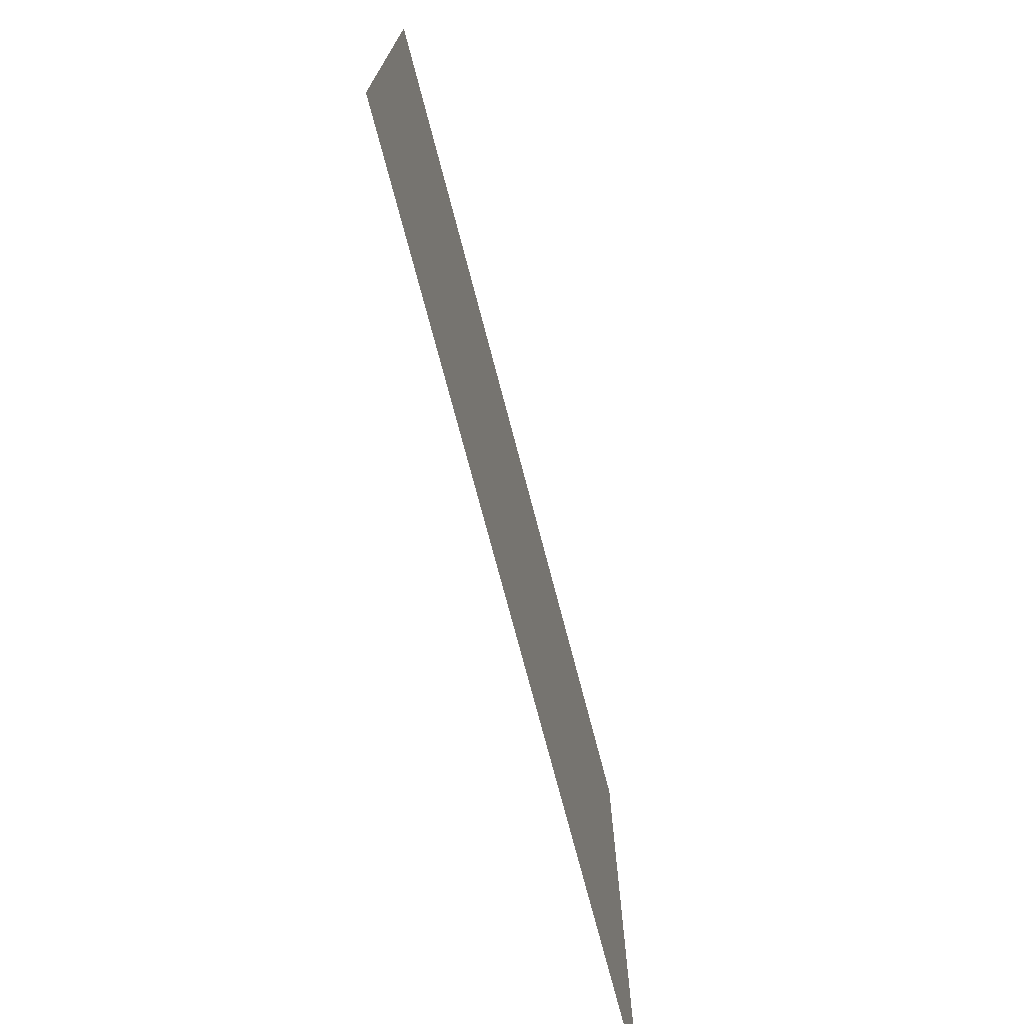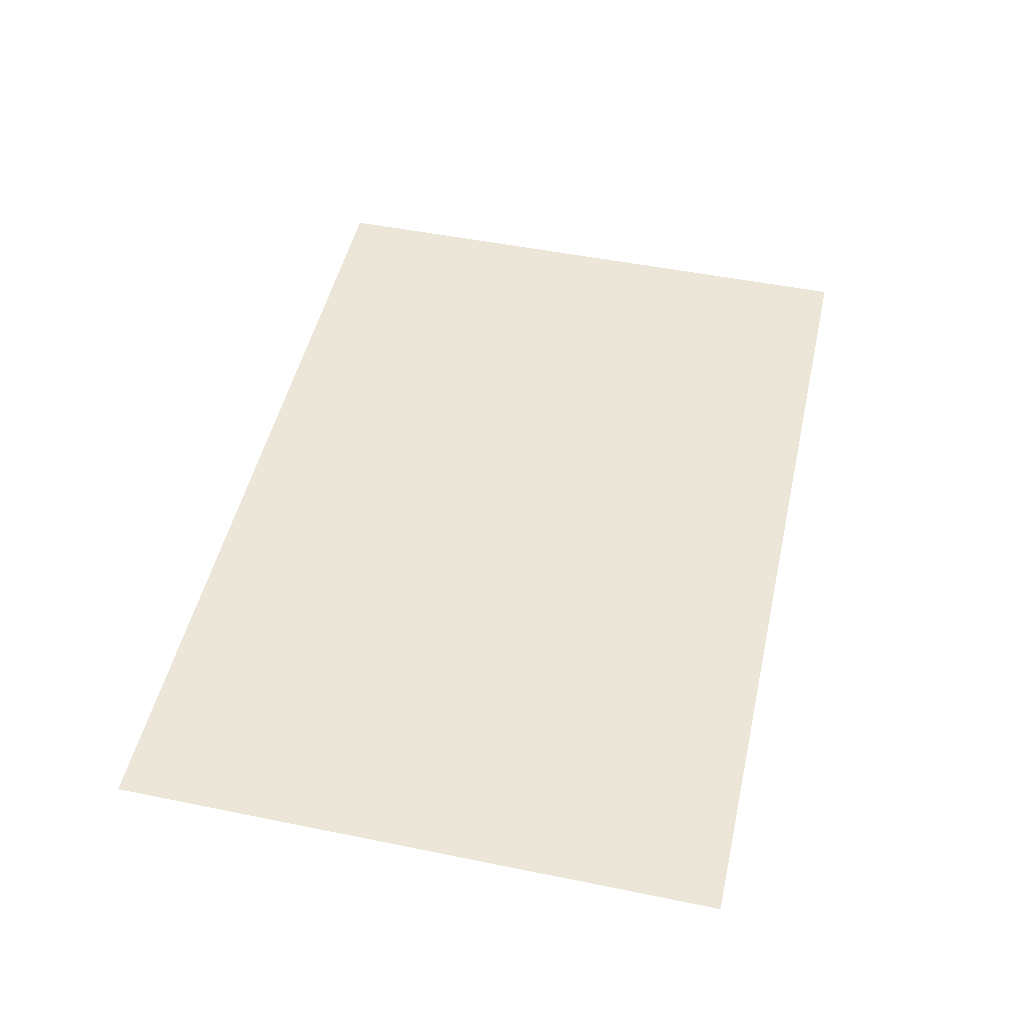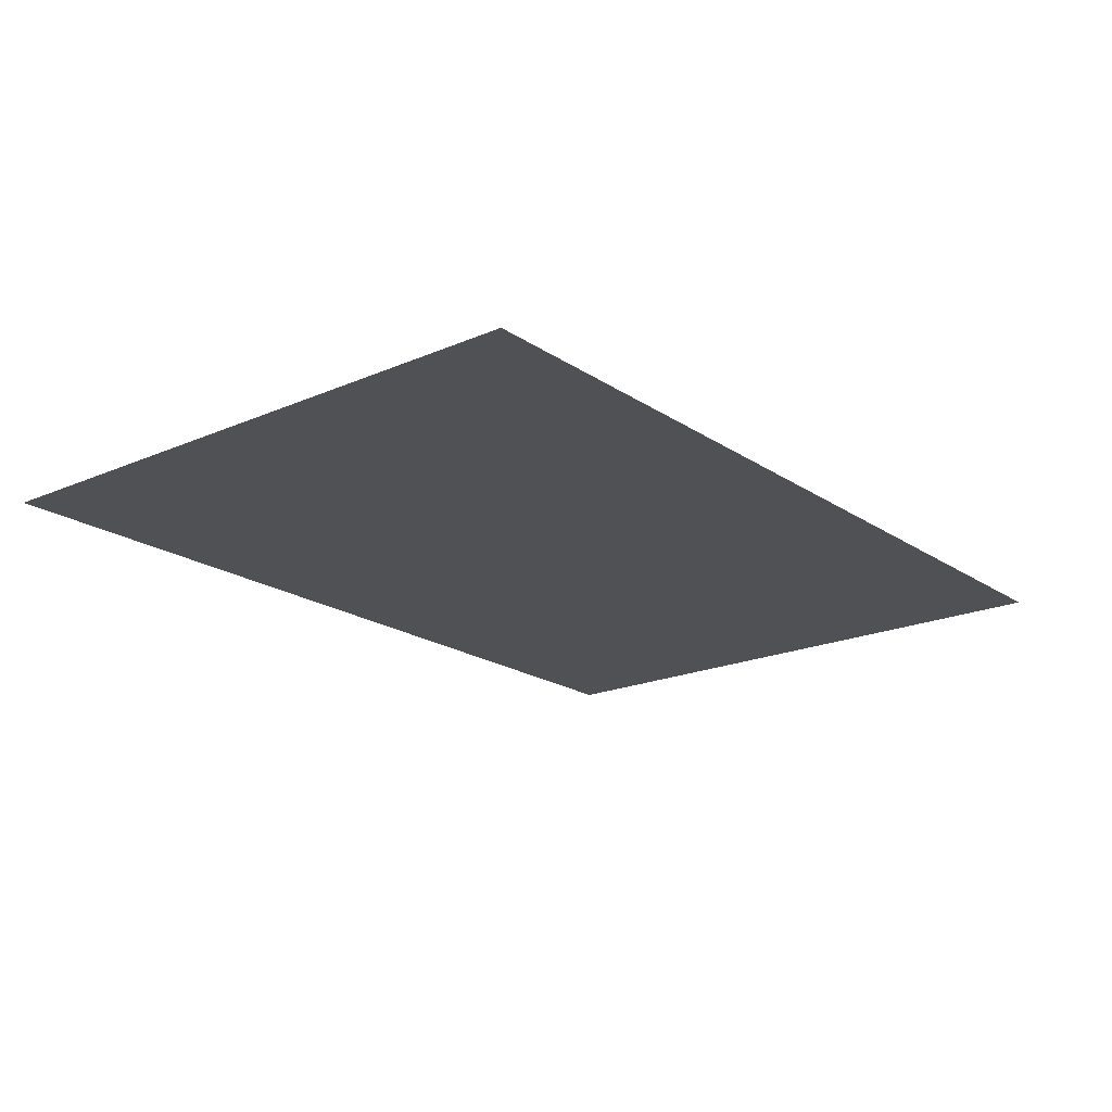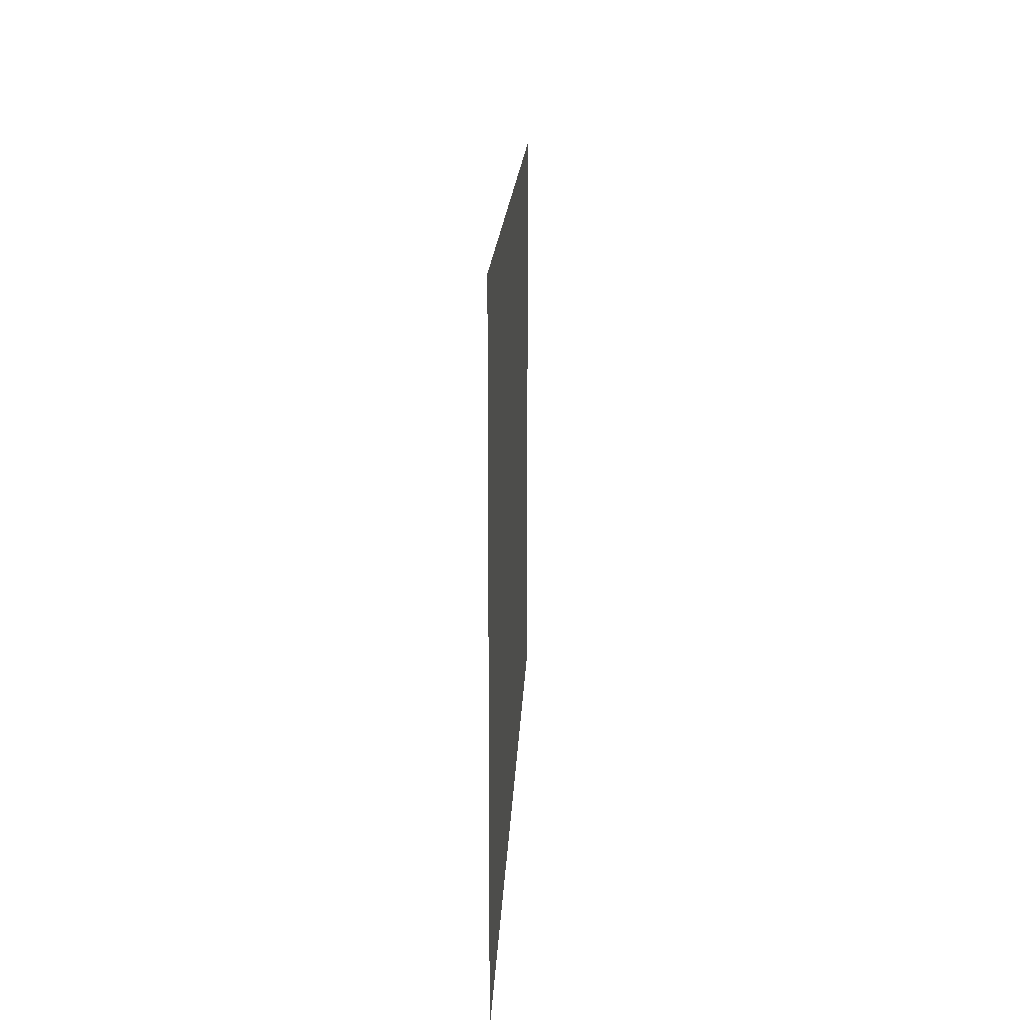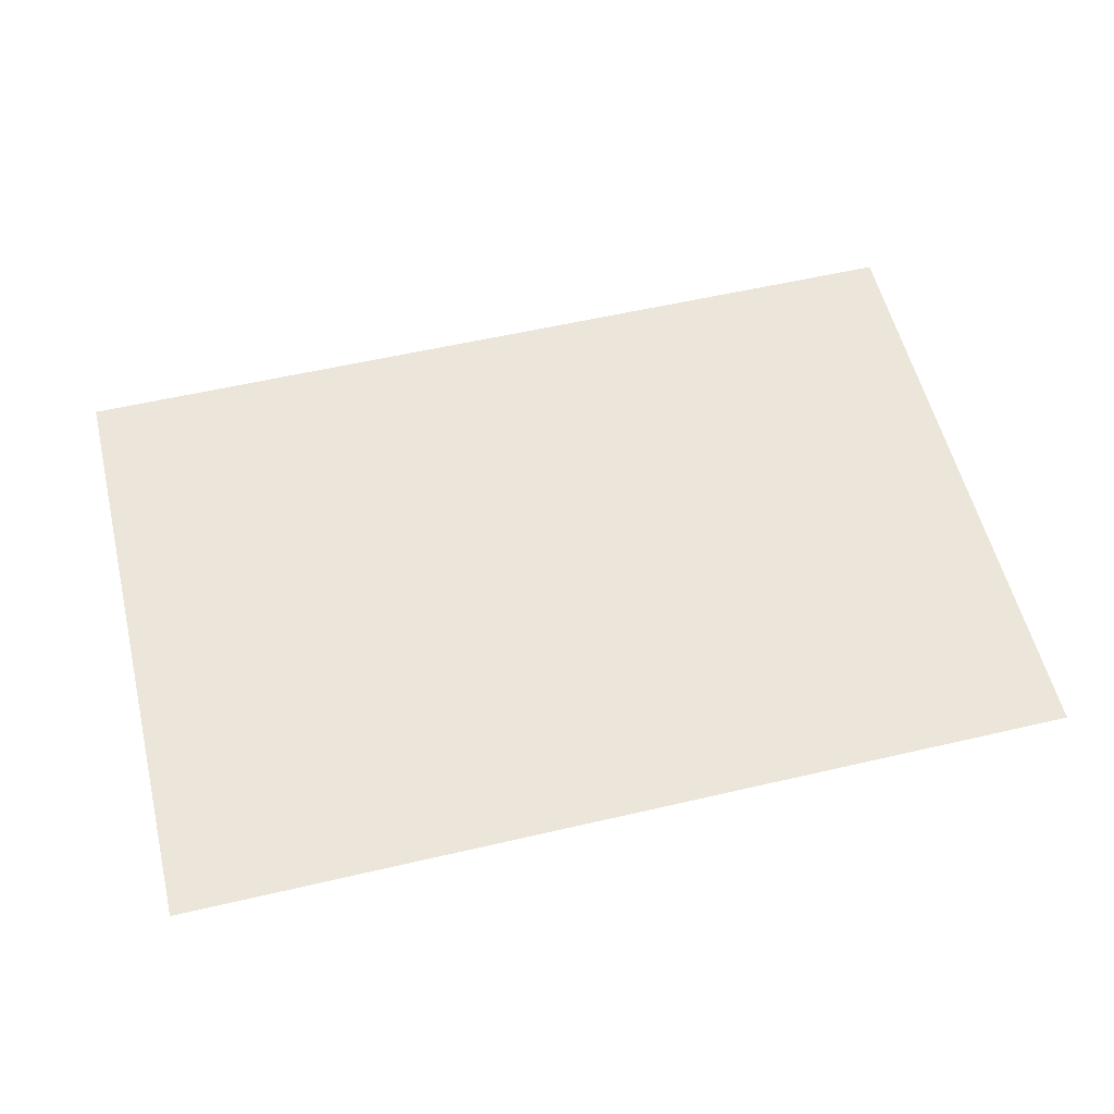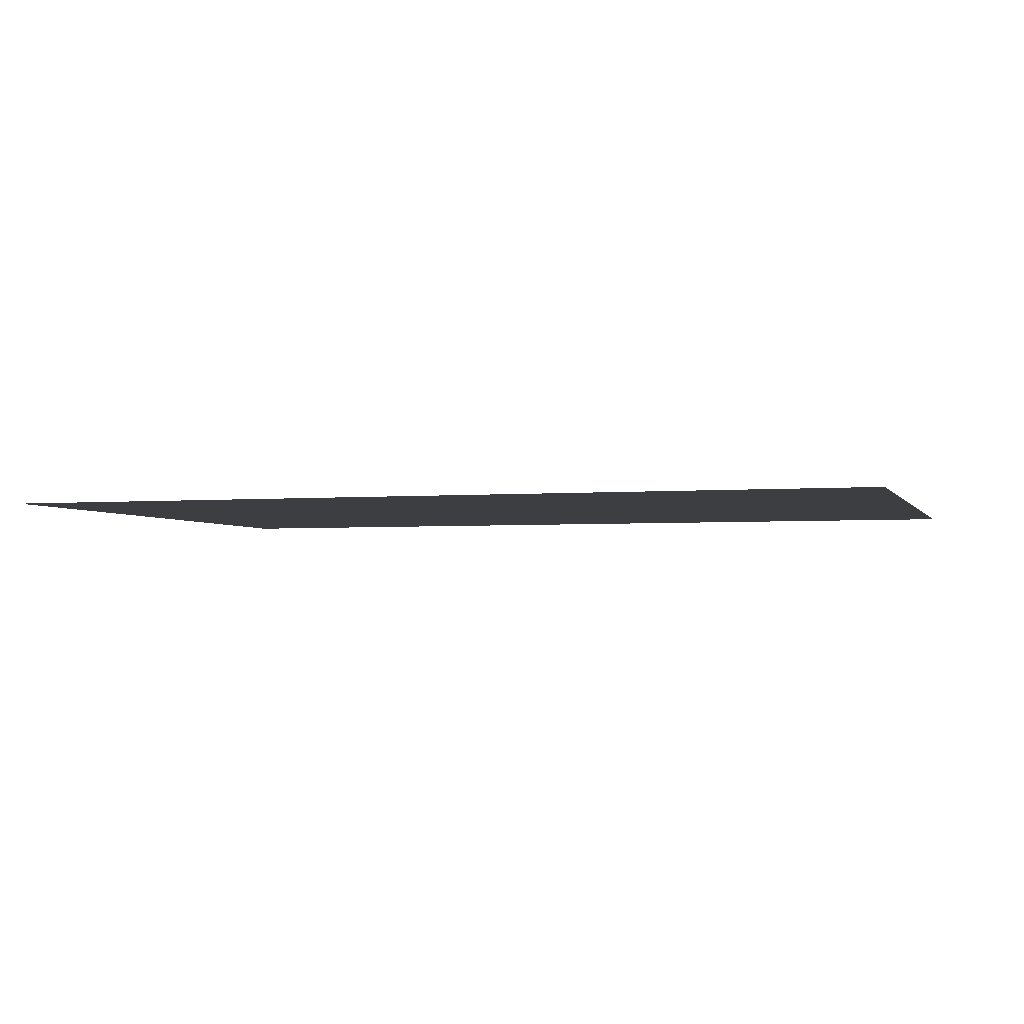
<metadata>
{"format":"obj","ext":"obj","renderer":"f3d","projection":"perspective","resolution":1024,"background":"white","views":[{"elev":-72.9,"azim":104.6,"up":"+Y"},{"elev":49.2,"azim":102.7,"up":"+Z"},{"elev":-19.6,"azim":129.0,"up":"+Z"},{"elev":15.7,"azim":92.3,"up":"+Y"},{"elev":56.4,"azim":166.3,"up":"+Z"},{"elev":-3.1,"azim":16.9,"up":"+Z"}]}
</metadata>
<code>
o Кустик.002
v -0.4334 0.574 -0.01124
v 0.4048 0.574 -0.01124
v -0.4334 0.000451 -0.01124
v 0.4048 0.000451 -0.01124
f 4 3 1 2

</code>
